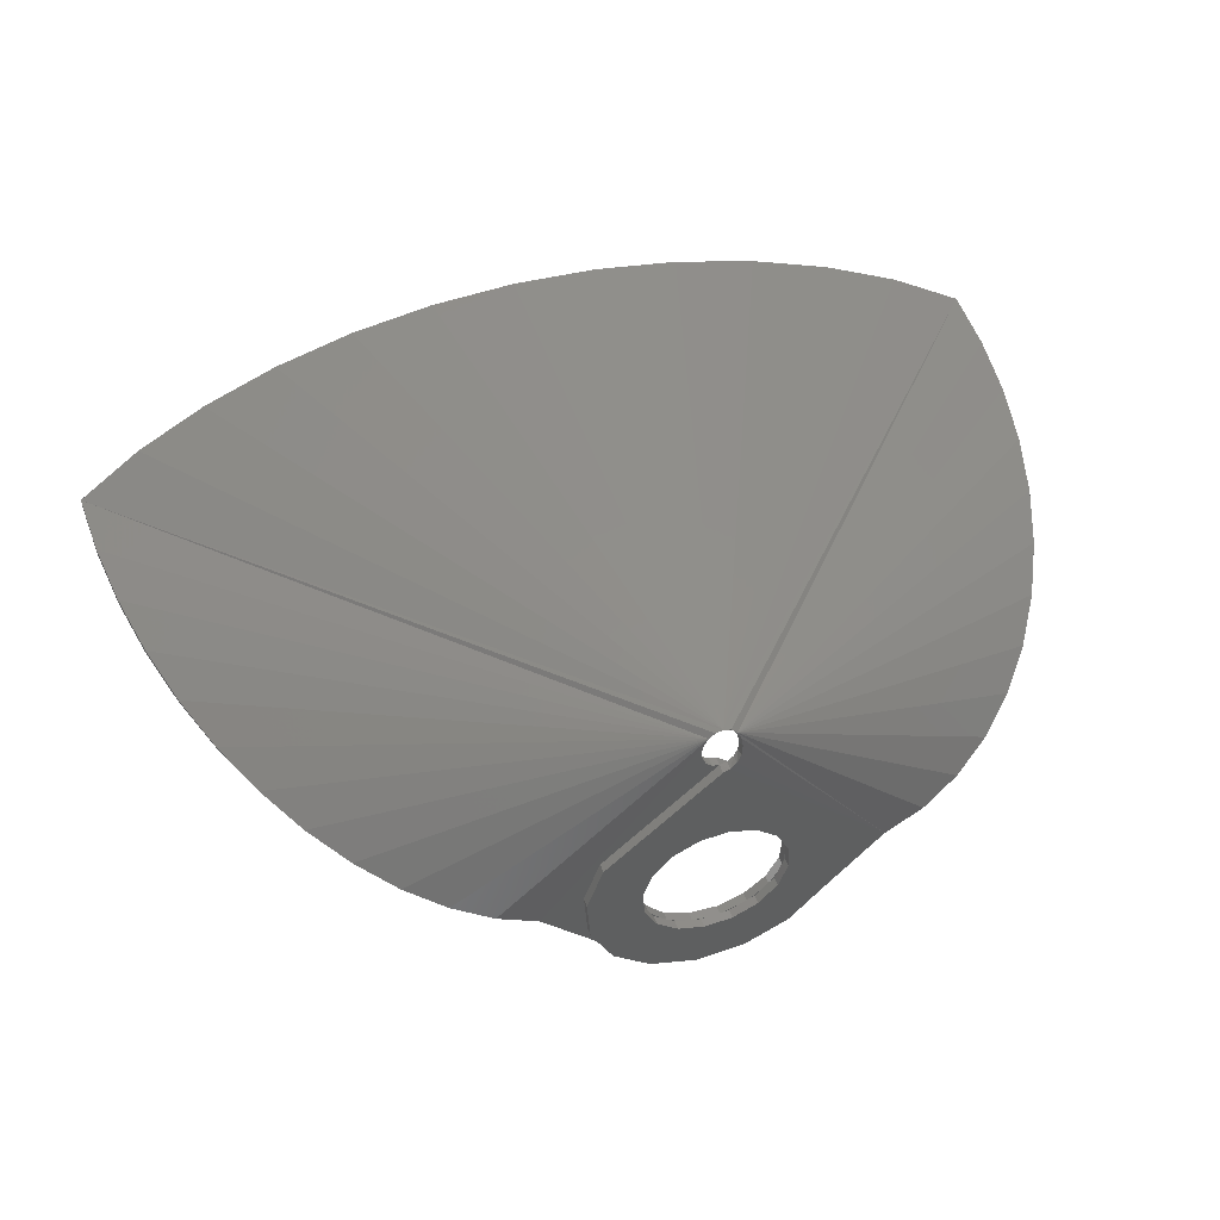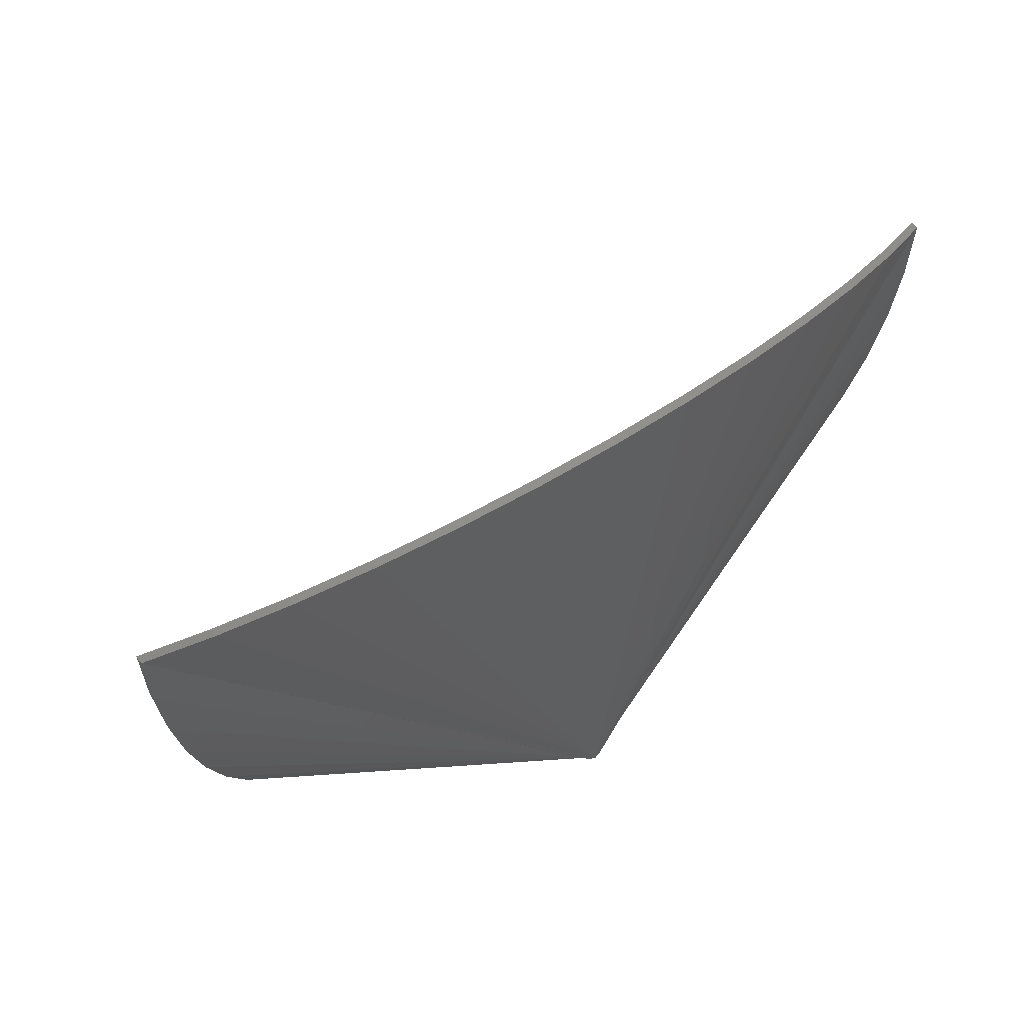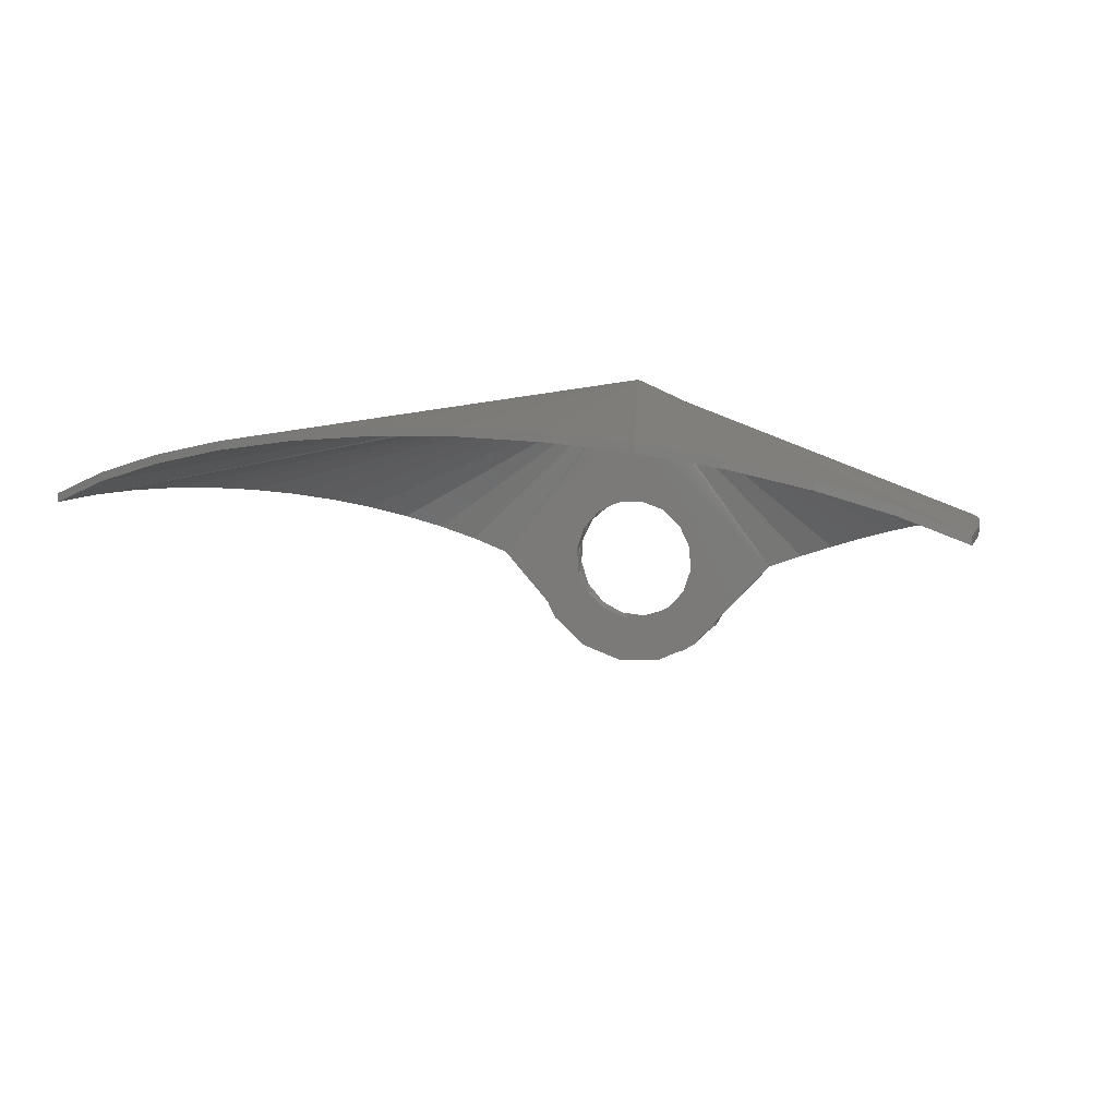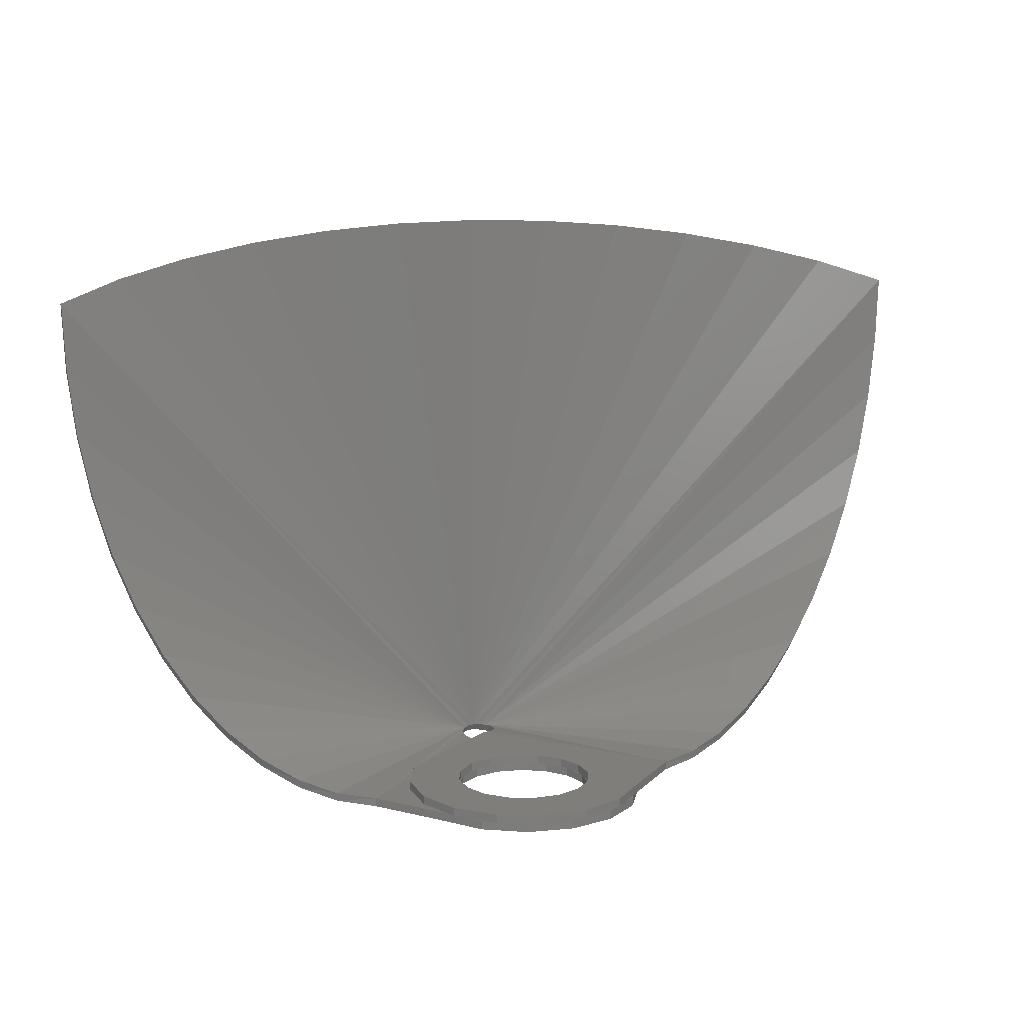
<metadata>
{"format":"stl","ext":"stl","renderer":"f3d","projection":"perspective","resolution":1024,"background":"white","views":[{"elev":48.6,"azim":-18.6,"up":"+Z"},{"elev":54.6,"azim":-35.1,"up":"+Y"},{"elev":9.2,"azim":-161.7,"up":"+Z"},{"elev":11.9,"azim":163.4,"up":"+Y"}]}
</metadata>
<code>
# stl→obj: 305 verts, 504 faces
v 0.4371 0 0.1171
v 0.16 0 0.2771
v 0.2539 0 0.1948
v 0.3091 0 0.08282
v 0.3173 0 -0.04177
v 0.2771 0 -0.16
v -0.1171 0 0.4371
v -0.2771 0 0.16
v -0.1948 0 0.2539
v -0.08282 0 0.3091
v 0.04177 0 0.3173
v 0.7418 0 0
v 0.0306 0.00076 0.7291
v 0 0 0.72
v 0.05656 0.00292 0.7552
v 0.07392 0.00616 0.7941
v 0.08 0.01 0.84
v 0.07392 0.01384 0.8859
v 0.05656 0.01708 0.9248
v 2.08 2.4 0.56
v 0.0306 0.01924 0.9509
v 0 0.02 0.96
v 0.9164 0.02064 0.07308
v 1.088 0.08184 0.1449
v 1.254 0.1826 0.2143
v 1.411 0.3216 0.28
v 1.556 0.4958 0.3409
v 1.688 0.703 0.396
v 1.804 0.9389 0.4443
v 1.901 1.2 0.485
v 1.978 1.482 0.5174
v 2.034 1.779 0.5409
v 2.068 2.087 0.5552
v 0.3839 2.711 0.9483
v 0 2.72 0.96
v 0.7613 2.683 0.9136
v 1.126 2.638 0.8565
v 1.471 2.575 0.7778
v 1.791 2.497 0.679
v 0.0306 0.04076 0.7276
v 0.7418 0.04 0
v 0 0.04 0.72
v 0.05656 0.04292 0.7493
v 0.07392 0.04616 0.7817
v 0.08 0.05 0.82
v 0.07392 0.05384 0.8583
v 0.05656 0.05708 0.8907
v 0.0306 0.05924 0.9124
v 2.08 2.4 0.52
v 0 0.06 0.92
v 2.068 2.092 0.5155
v 2.034 1.789 0.5023
v 1.978 1.497 0.4804
v 1.9 1.22 0.4503
v 1.803 0.9632 0.4126
v 1.688 0.7312 0.3677
v 1.556 0.5276 0.3166
v 1.411 0.3562 0.26
v 1.254 0.2196 0.199
v 1.088 0.1205 0.1346
v 0.9164 0.06028 0.06784
v 0.3839 2.711 0.9083
v 0 2.72 0.92
v 0.7613 2.683 0.8736
v 1.126 2.638 0.8165
v 1.471 2.575 0.7378
v 1.791 2.497 0.639
v 2.034 1.779 0.5408
v 1.978 1.482 0.5172
v 2.034 1.789 0.5024
v 1.901 1.2 0.4848
v 1.9 1.22 0.4504
v 1.804 0.9388 0.4444
v 1.803 0.9632 0.4124
v 1.688 0.7028 0.396
v 1.556 0.496 0.3409
v 0.742 0 0
v 0.742 0.04 0
v 0.0306 0.00076 0.7292
v 0.05656 0.04292 0.7492
v 0.07392 0.00616 0.794
v 0.07392 0.04616 0.7816
v 0.07392 0.01384 0.886
v 0.07392 0.05384 0.8584
v 0.05656 0.05708 0.8908
v 0.0306 0.01924 0.9508
v -2.08 2.4 0.56
v -0.0306 0.02076 0.9509
v -0.05656 0.02292 0.9248
v -0.7418 0.04 0
v -0.07392 0.02616 0.8859
v -0.08 0.03 0.84
v -0.07392 0.03384 0.7941
v -0.05656 0.03708 0.7552
v -0.0306 0.03924 0.7291
v -2.068 2.092 0.5552
v -2.034 1.789 0.5409
v -1.978 1.497 0.5174
v -1.901 1.22 0.485
v -1.804 0.9632 0.4443
v -1.688 0.7312 0.396
v -1.556 0.5276 0.3409
v -1.411 0.3562 0.28
v -1.254 0.2196 0.2143
v -1.088 0.1205 0.1449
v -0.9164 0.06028 0.07308
v -0.3839 2.711 0.9483
v -0.7613 2.683 0.9136
v -1.126 2.638 0.8565
v -1.471 2.575 0.7778
v -1.791 2.497 0.679
v -0.0306 0.06076 0.9124
v -2.08 2.4 0.52
v -0.05656 0.06292 0.8907
v -0.07392 0.06616 0.8583
v -0.7418 0.08 0
v -0.08 0.07 0.82
v -0.07392 0.07384 0.7817
v -0.05656 0.07708 0.7493
v -0.0306 0.07924 0.7276
v 0 0.08 0.72
v -2.068 2.097 0.5155
v -2.034 1.8 0.5023
v -1.978 1.512 0.4804
v -1.9 1.24 0.4503
v -1.803 0.9876 0.4126
v -1.688 0.7595 0.3677
v -1.556 0.5593 0.3166
v -1.411 0.3909 0.26
v -1.254 0.2566 0.199
v -1.088 0.1591 0.1346
v -0.9164 0.09996 0.06784
v -0.3839 2.711 0.9083
v -0.7613 2.683 0.8736
v -1.126 2.638 0.8165
v -1.471 2.575 0.7378
v -1.791 2.497 0.639
v -1.978 1.497 0.5172
v -2.034 1.789 0.5408
v -2.034 1.8 0.5024
v -1.9 1.24 0.4504
v -1.901 1.22 0.4848
v -1.803 0.9876 0.4124
v -1.804 0.9632 0.4444
v -1.688 0.7596 0.3677
v -1.556 0.5592 0.3166
v -0.742 0.08 0
v -0.742 0.04 0
v -0.0306 0.02076 0.9508
v -0.05656 0.06292 0.8908
v -0.07392 0.02616 0.886
v -0.07392 0.06616 0.8584
v -0.07392 0.03384 0.794
v -0.07392 0.07384 0.7816
v -0.05656 0.07708 0.7492
v -0.0306 0.03924 0.7292
v 0.16 0.04 0.2771
v 0.04177 0.04 0.3173
v -0.1171 0.04 0.4371
v -0.08282 0.04 0.3091
v -0.1948 0.04 0.2539
v -0.2771 0.04 0.16
v 0.2771 0.04 -0.16
v 0.3173 0.04 -0.04177
v 0.4371 0.04 0.1171
v 0.3091 0.04 0.08282
v 0.2539 0.04 0.1948
v -0.4371 0.08 0.1171
v -0.16 0.08 0.2771
v -0.2539 0.08 0.1948
v -0.3091 0.08 0.08282
v -0.3173 0.08 -0.04177
v -0.2771 0.08 -0.16
v 0.1171 0.08 0.4371
v 0.2771 0.08 0.16
v 0.1948 0.08 0.2539
v 0.08282 0.08 0.3091
v -0.04177 0.08 0.3173
v -0.4157 0 0.24
v -0.4759 0 0.06266
v -0.3173 0 0.04177
v -0.4636 0 -0.1242
v -0.3091 0 -0.08282
v -0.3808 0 -0.2922
v -0.2539 0 -0.1948
v -0.24 0 -0.4157
v -0.16 0 -0.2771
v -0.06266 0 -0.4759
v -0.04177 0 -0.3173
v 0.1242 0 -0.4636
v 0.08282 0 -0.3091
v 0.2922 0 -0.3808
v 0.1948 0 -0.2539
v 0.4157 0 -0.24
v -0.485 0 0.28
v -0.5552 0 0.0731
v -0.5409 0 -0.1449
v -0.4443 0 -0.3409
v -0.28 0 -0.485
v -0.0731 0 -0.5552
v 0.1449 0 -0.5409
v 0.3409 0 -0.4443
v 0.485 0 -0.28
v -0.485 0.04 0.28
v 0.485 0.04 -0.28
v 0.1171 0.04 0.4371
v 0.2771 0.04 0.16
v 0.485 0.04 0.28
v -0.485 0.04 -0.28
v -0.2771 0.04 -0.16
v -0.4371 0.04 0.1171
v 0.485 0.08 0.28
v -0.485 0.08 -0.28
v 0.4157 0.04 -0.24
v 0.2922 0.04 -0.3808
v 0.1948 0.04 -0.2539
v 0.1242 0.04 -0.4636
v 0.08282 0.04 -0.3091
v -0.06266 0.04 -0.4759
v -0.04177 0.04 -0.3173
v -0.24 0.04 -0.4157
v -0.16 0.04 -0.2771
v -0.3808 0.04 -0.2922
v -0.2539 0.04 -0.1948
v -0.4636 0.04 -0.1242
v -0.3091 0.04 -0.08282
v -0.4759 0.04 0.06266
v -0.3173 0.04 0.04177
v -0.4157 0.04 0.24
v -0.28 0.04 -0.485
v -0.4443 0.04 -0.3409
v -0.5409 0.04 -0.1449
v -0.5552 0.04 0.0731
v 0.3409 0.04 -0.4443
v 0.1449 0.04 -0.5409
v -0.0731 0.04 -0.5552
v 0.24 0.04 -0.4157
v 0.28 0.04 -0.485
v 0.4443 0.04 -0.3409
v 0.3808 0.04 -0.2922
v 0.5409 0.04 -0.1449
v 0.4636 0.04 -0.1242
v 0.5552 0.04 0.0731
v 0.4759 0.04 0.06266
v 0.4157 0.04 0.24
v -0.4157 0.04 -0.24
v -0.3409 0.04 -0.4443
v -0.2922 0.04 -0.3808
v -0.1449 0.04 -0.5409
v -0.1242 0.04 -0.4636
v 0.0731 0.04 -0.5552
v 0.06266 0.04 -0.4759
v -0.3464 0.04 -0.2
v -0.2435 0.04 -0.3173
v -0.1948 0.04 -0.2539
v -0.1035 0.04 -0.3864
v -0.08282 0.04 -0.3091
v 0.05221 0.04 -0.3966
v 0.04177 0.04 -0.3173
v 0.2 0.04 -0.3464
v 0.16 0.04 -0.2771
v 0.3173 0.04 -0.2435
v 0.2539 0.04 -0.1948
v 0.3864 0.04 -0.1035
v 0.3091 0.04 -0.08282
v 0.3966 0.04 0.05221
v 0.3173 0.04 0.04177
v 0.3464 0.04 0.2
v 0.2435 0.04 0.3173
v 0.1948 0.04 0.2539
v 0.1035 0.04 0.3864
v 0.08282 0.04 0.3091
v -0.05221 0.04 0.3966
v -0.04177 0.04 0.3173
v -0.2 0.04 0.3464
v -0.16 0.04 0.2771
v -0.3173 0.04 0.2435
v -0.2539 0.04 0.1948
v -0.3864 0.04 0.1035
v -0.3091 0.04 0.08282
v -0.3966 0.04 -0.05221
v -0.3173 0.04 -0.04177
v 0.4157 0.08 0.24
v 0.4759 0.08 0.06266
v 0.3173 0.08 0.04177
v 0.4636 0.08 -0.1242
v 0.3091 0.08 -0.08282
v 0.3808 0.08 -0.2922
v 0.2539 0.08 -0.1948
v 0.24 0.08 -0.4157
v 0.16 0.08 -0.2771
v 0.06266 0.08 -0.4759
v 0.04177 0.08 -0.3173
v -0.1242 0.08 -0.4636
v -0.08282 0.08 -0.3091
v -0.2922 0.08 -0.3808
v -0.1948 0.08 -0.2539
v -0.4157 0.08 -0.24
v 0.5552 0.08 0.0731
v 0.5409 0.08 -0.1449
v 0.4443 0.08 -0.3409
v 0.28 0.08 -0.485
v 0.0731 0.08 -0.5552
v -0.1449 0.08 -0.5409
v -0.3409 0.08 -0.4443
f 1 2 3
f 1 3 4
f 1 4 5
f 1 5 6
f 7 8 9
f 7 9 10
f 7 10 11
f 7 11 2
f 12 13 14
f 12 15 13
f 12 16 15
f 12 17 16
f 12 18 17
f 12 19 18
f 20 21 19
f 20 22 21
f 19 12 23
f 19 23 24
f 19 24 25
f 19 25 26
f 19 26 27
f 19 27 28
f 19 28 29
f 19 29 30
f 19 30 31
f 19 31 32
f 19 32 33
f 19 33 20
f 22 34 35
f 22 36 34
f 22 37 36
f 22 38 37
f 22 39 38
f 22 20 39
f 40 41 42
f 43 41 40
f 44 41 43
f 45 41 44
f 46 41 45
f 47 41 46
f 48 49 47
f 50 49 48
f 51 47 49
f 52 47 51
f 53 47 52
f 54 47 53
f 55 47 54
f 56 47 55
f 57 47 56
f 58 47 57
f 59 47 58
f 60 47 59
f 61 47 60
f 41 47 61
f 62 50 63
f 64 50 62
f 65 50 64
f 66 50 65
f 67 50 66
f 49 50 67
f 68 69 53
f 70 68 53
f 69 71 72
f 53 69 72
f 71 73 74
f 72 71 74
f 73 75 56
f 74 73 56
f 75 76 57
f 56 75 57
f 76 26 58
f 57 76 58
f 26 25 59
f 58 26 59
f 25 24 60
f 59 25 60
f 24 23 61
f 60 24 61
f 23 77 78
f 61 23 78
f 42 79 40
f 42 14 79
f 79 15 80
f 40 79 80
f 15 81 82
f 80 15 82
f 81 17 45
f 82 81 45
f 17 83 84
f 45 17 84
f 83 19 85
f 84 83 85
f 19 86 48
f 85 19 48
f 86 22 50
f 48 86 50
f 87 88 22
f 87 89 88
f 90 91 89
f 90 92 91
f 90 93 92
f 90 94 93
f 90 95 94
f 90 42 95
f 96 89 87
f 97 89 96
f 98 89 97
f 99 89 98
f 100 89 99
f 101 89 100
f 102 89 101
f 103 89 102
f 104 89 103
f 105 89 104
f 106 89 105
f 90 89 106
f 107 22 35
f 108 22 107
f 109 22 108
f 110 22 109
f 111 22 110
f 87 22 111
f 112 113 50
f 114 113 112
f 115 116 114
f 117 116 115
f 118 116 117
f 119 116 118
f 120 116 119
f 121 116 120
f 114 122 113
f 114 123 122
f 114 124 123
f 114 125 124
f 114 126 125
f 114 127 126
f 114 128 127
f 114 129 128
f 114 130 129
f 114 131 130
f 114 132 131
f 114 116 132
f 50 133 63
f 50 134 133
f 50 135 134
f 50 136 135
f 50 137 136
f 50 113 137
f 124 138 139
f 140 124 139
f 141 142 138
f 124 141 138
f 143 144 142
f 141 143 142
f 145 101 144
f 143 145 144
f 146 102 101
f 145 146 101
f 129 103 102
f 146 129 102
f 130 104 103
f 129 130 103
f 131 105 104
f 130 131 104
f 132 106 105
f 131 132 105
f 147 148 106
f 132 147 106
f 50 149 112
f 50 22 149
f 112 89 150
f 112 149 89
f 150 151 152
f 150 89 151
f 152 92 117
f 152 151 92
f 117 153 154
f 117 92 153
f 154 94 155
f 154 153 94
f 155 156 120
f 155 94 156
f 120 42 121
f 120 156 42
f 157 158 159
f 158 160 159
f 160 161 159
f 161 162 159
f 163 164 165
f 164 166 165
f 166 167 165
f 167 157 165
f 168 169 170
f 168 170 171
f 168 171 172
f 168 172 173
f 174 175 176
f 174 176 177
f 174 177 178
f 174 178 169
f 8 179 180
f 8 180 181
f 181 180 182
f 181 182 183
f 183 182 184
f 183 184 185
f 185 184 186
f 185 186 187
f 187 186 188
f 187 188 189
f 189 188 190
f 189 190 191
f 191 190 192
f 191 192 193
f 193 192 194
f 193 194 6
f 179 195 196
f 179 196 180
f 180 196 197
f 180 197 182
f 182 197 198
f 182 198 184
f 184 198 199
f 184 199 186
f 186 199 200
f 186 200 188
f 188 200 201
f 188 201 190
f 190 201 202
f 190 202 192
f 192 202 203
f 192 203 194
f 14 195 8
f 14 8 7
f 203 12 1
f 203 1 6
f 12 14 7
f 12 7 1
f 204 42 159
f 204 159 162
f 41 205 163
f 41 163 165
f 42 41 165
f 42 165 159
f 42 204 195
f 42 195 14
f 205 41 12
f 205 12 203
f 63 35 34
f 63 34 62
f 62 34 36
f 62 36 64
f 64 36 37
f 64 37 65
f 65 37 38
f 65 38 66
f 66 38 39
f 66 39 67
f 67 39 20
f 67 20 49
f 49 20 33
f 49 33 51
f 51 33 32
f 51 32 52
f 42 206 207
f 42 207 208
f 209 210 211
f 209 211 90
f 90 211 206
f 90 206 42
f 212 175 174
f 212 174 121
f 116 168 173
f 116 173 213
f 121 174 168
f 121 168 116
f 121 42 208
f 121 208 212
f 213 209 90
f 213 90 116
f 63 133 107
f 63 107 35
f 133 134 108
f 133 108 107
f 134 135 109
f 134 109 108
f 135 136 110
f 135 110 109
f 136 137 111
f 136 111 110
f 137 113 87
f 137 87 111
f 113 122 96
f 113 96 87
f 122 123 97
f 122 97 96
f 163 214 215
f 163 215 216
f 216 215 217
f 216 217 218
f 218 217 219
f 218 219 220
f 220 219 221
f 220 221 222
f 222 221 223
f 222 223 224
f 224 223 225
f 224 225 226
f 226 225 227
f 226 227 228
f 228 227 229
f 228 229 162
f 221 230 231
f 221 231 223
f 223 231 232
f 223 232 225
f 225 232 233
f 225 233 227
f 227 233 204
f 227 204 229
f 214 205 234
f 214 234 215
f 215 234 235
f 215 235 217
f 217 235 236
f 217 236 219
f 219 236 230
f 219 230 221
f 195 204 233
f 195 233 196
f 196 233 232
f 196 232 197
f 197 232 231
f 197 231 198
f 198 231 230
f 198 230 199
f 199 230 236
f 199 236 200
f 200 236 235
f 200 235 201
f 201 235 234
f 201 234 202
f 202 234 205
f 202 205 203
f 162 8 181
f 162 181 228
f 228 181 183
f 228 183 226
f 226 183 185
f 226 185 224
f 224 185 187
f 224 187 222
f 222 187 189
f 222 189 220
f 220 189 191
f 220 191 218
f 218 191 193
f 218 193 216
f 216 193 6
f 216 6 163
f 163 6 5
f 163 5 164
f 164 5 4
f 164 4 166
f 166 4 3
f 166 3 167
f 167 3 2
f 167 2 157
f 157 2 11
f 157 11 158
f 158 11 10
f 158 10 160
f 160 10 9
f 160 9 161
f 161 9 8
f 161 8 162
f 237 238 239
f 237 239 240
f 240 239 241
f 240 241 242
f 242 241 243
f 242 243 244
f 244 243 208
f 244 208 245
f 246 209 247
f 246 247 248
f 248 247 249
f 248 249 250
f 250 249 251
f 250 251 252
f 252 251 238
f 252 238 237
f 210 253 254
f 210 254 255
f 255 254 256
f 255 256 257
f 257 256 258
f 257 258 259
f 259 258 260
f 259 260 261
f 261 260 262
f 261 262 263
f 263 262 264
f 263 264 265
f 265 264 266
f 265 266 267
f 267 266 268
f 267 268 207
f 207 268 269
f 207 269 270
f 270 269 271
f 270 271 272
f 272 271 273
f 272 273 274
f 274 273 275
f 274 275 276
f 276 275 277
f 276 277 278
f 278 277 279
f 278 279 280
f 280 279 281
f 280 281 282
f 282 281 253
f 282 253 210
f 175 283 284
f 175 284 285
f 285 284 286
f 285 286 287
f 287 286 288
f 287 288 289
f 289 288 290
f 289 290 291
f 291 290 292
f 291 292 293
f 293 292 294
f 293 294 295
f 295 294 296
f 295 296 297
f 297 296 298
f 297 298 173
f 283 212 299
f 283 299 284
f 284 299 300
f 284 300 286
f 286 300 301
f 286 301 288
f 288 301 302
f 288 302 290
f 290 302 303
f 290 303 292
f 292 303 304
f 292 304 294
f 294 304 305
f 294 305 296
f 296 305 213
f 296 213 298
f 209 213 305
f 209 305 247
f 247 305 304
f 247 304 249
f 249 304 303
f 249 303 251
f 251 303 302
f 251 302 238
f 238 302 301
f 238 301 239
f 239 301 300
f 239 300 241
f 241 300 299
f 241 299 243
f 243 299 212
f 243 212 208
f 175 207 270
f 175 270 176
f 176 270 272
f 176 272 177
f 177 272 274
f 177 274 178
f 178 274 276
f 178 276 169
f 169 276 278
f 169 278 170
f 170 278 280
f 170 280 171
f 171 280 282
f 171 282 172
f 172 282 210
f 172 210 173
f 173 210 255
f 173 255 297
f 297 255 257
f 297 257 295
f 295 257 259
f 295 259 293
f 293 259 261
f 293 261 291
f 291 261 263
f 291 263 289
f 289 263 265
f 289 265 287
f 287 265 267
f 287 267 285
f 285 267 207
f 285 207 175

</code>
